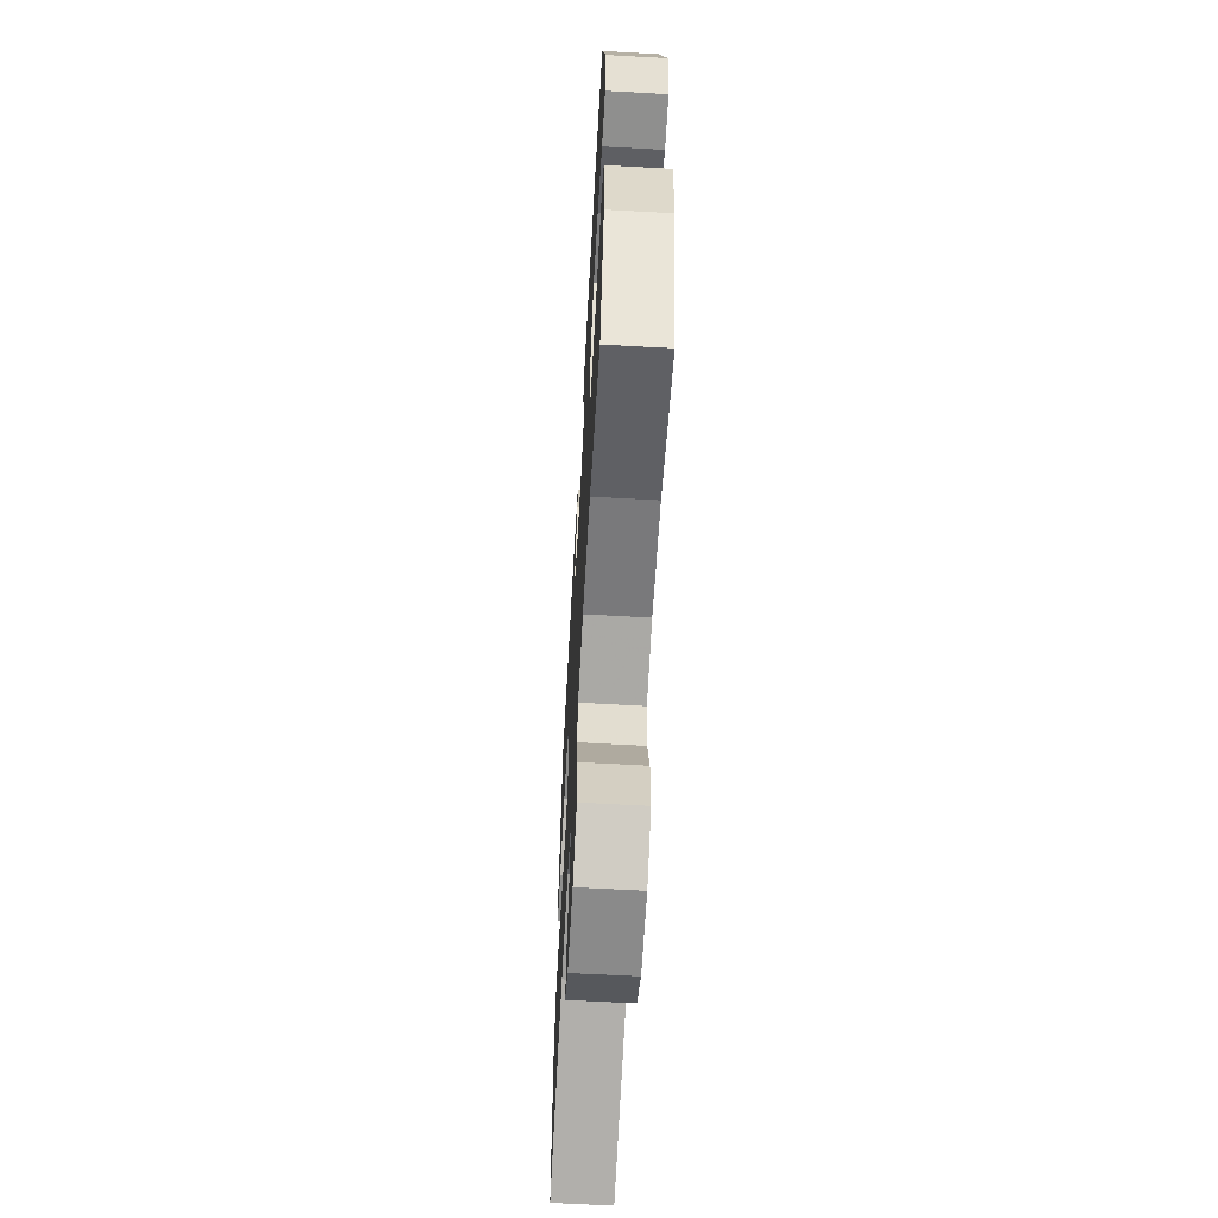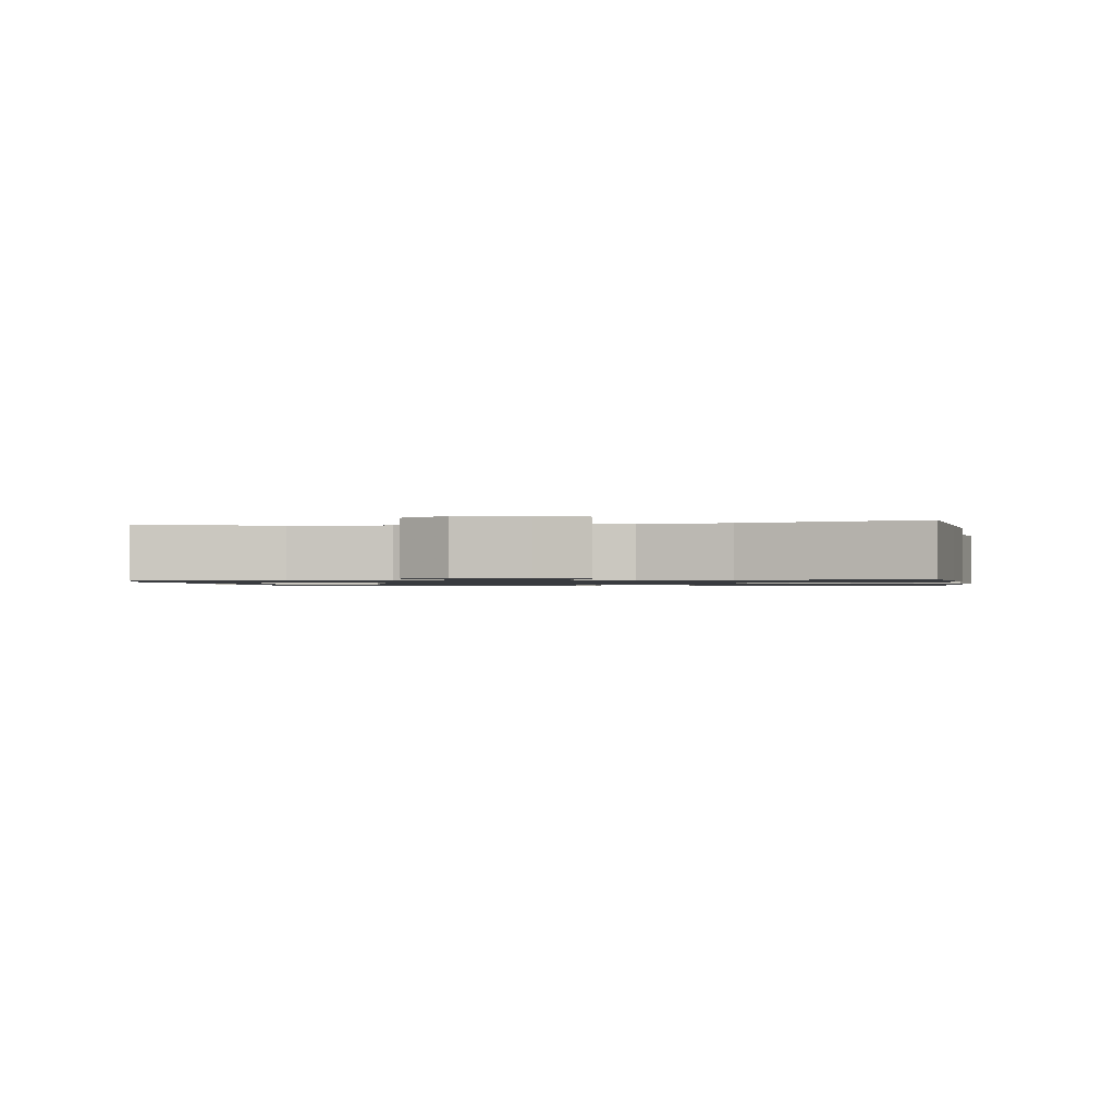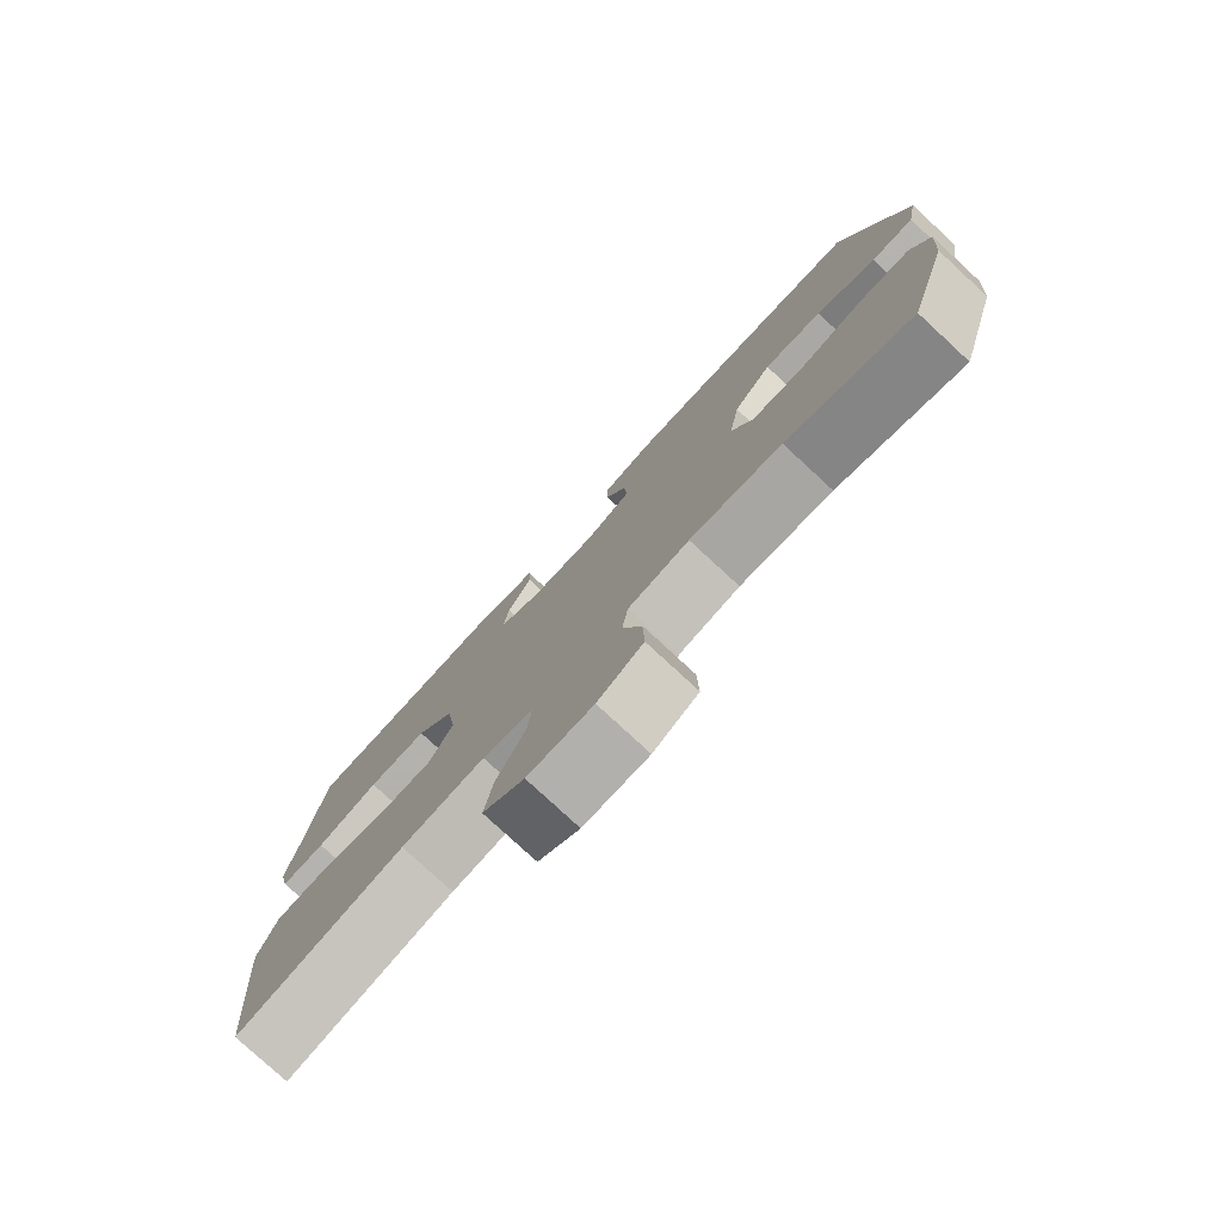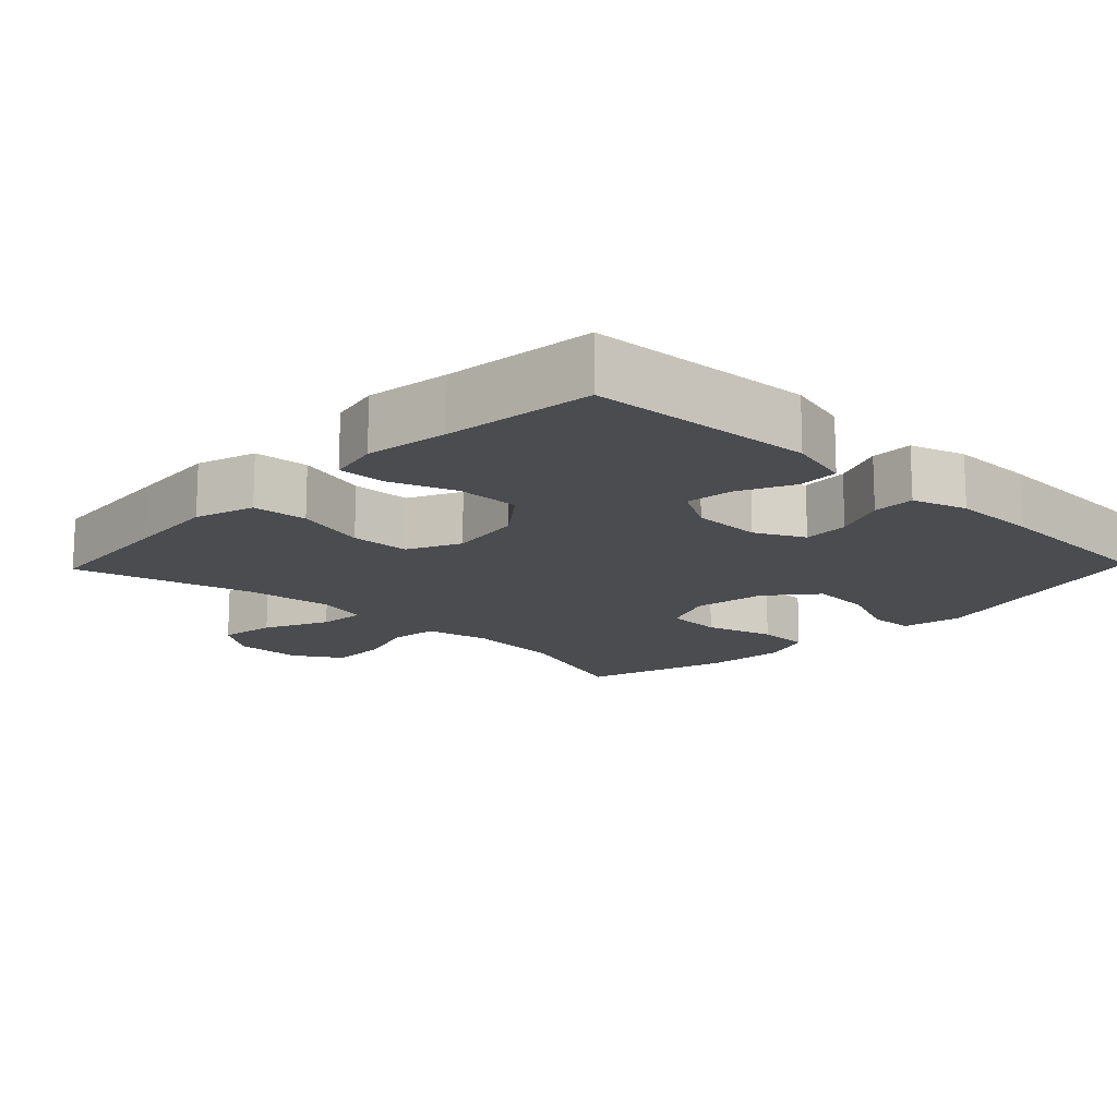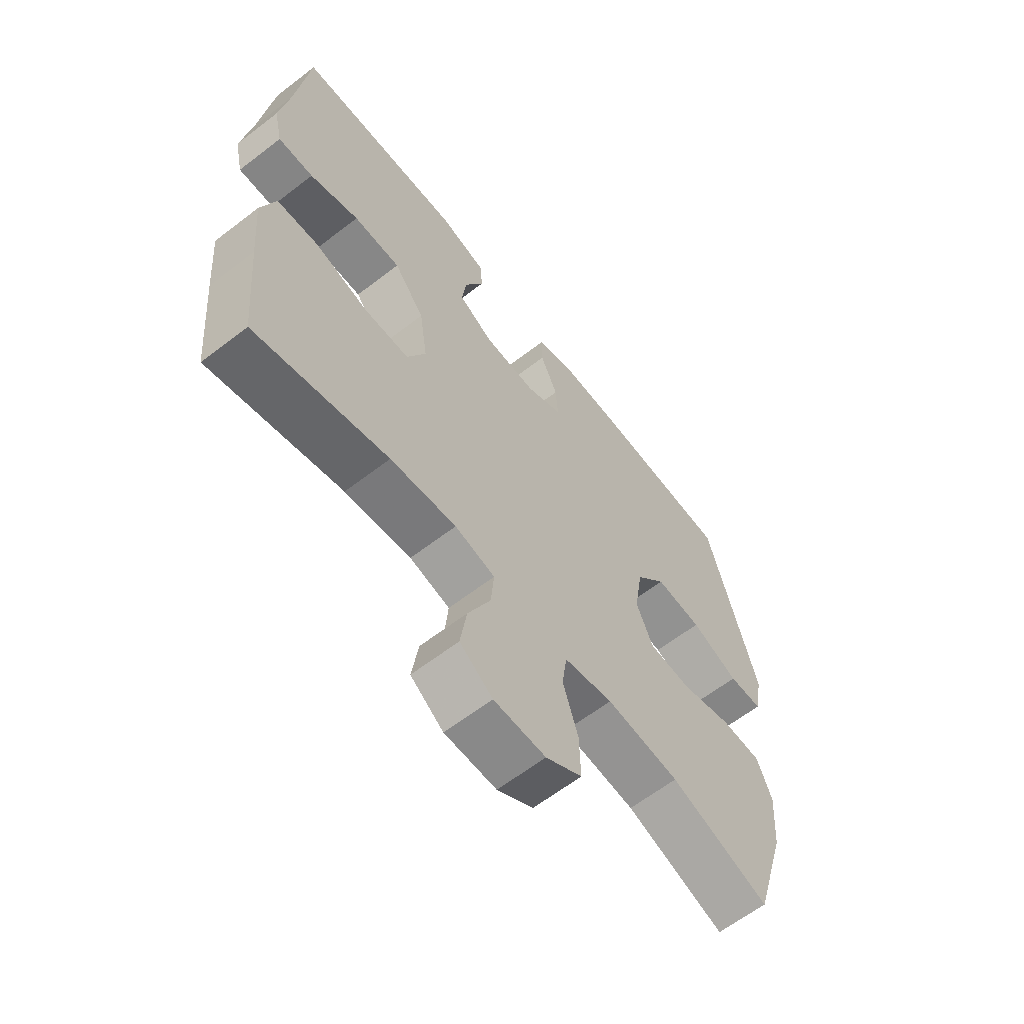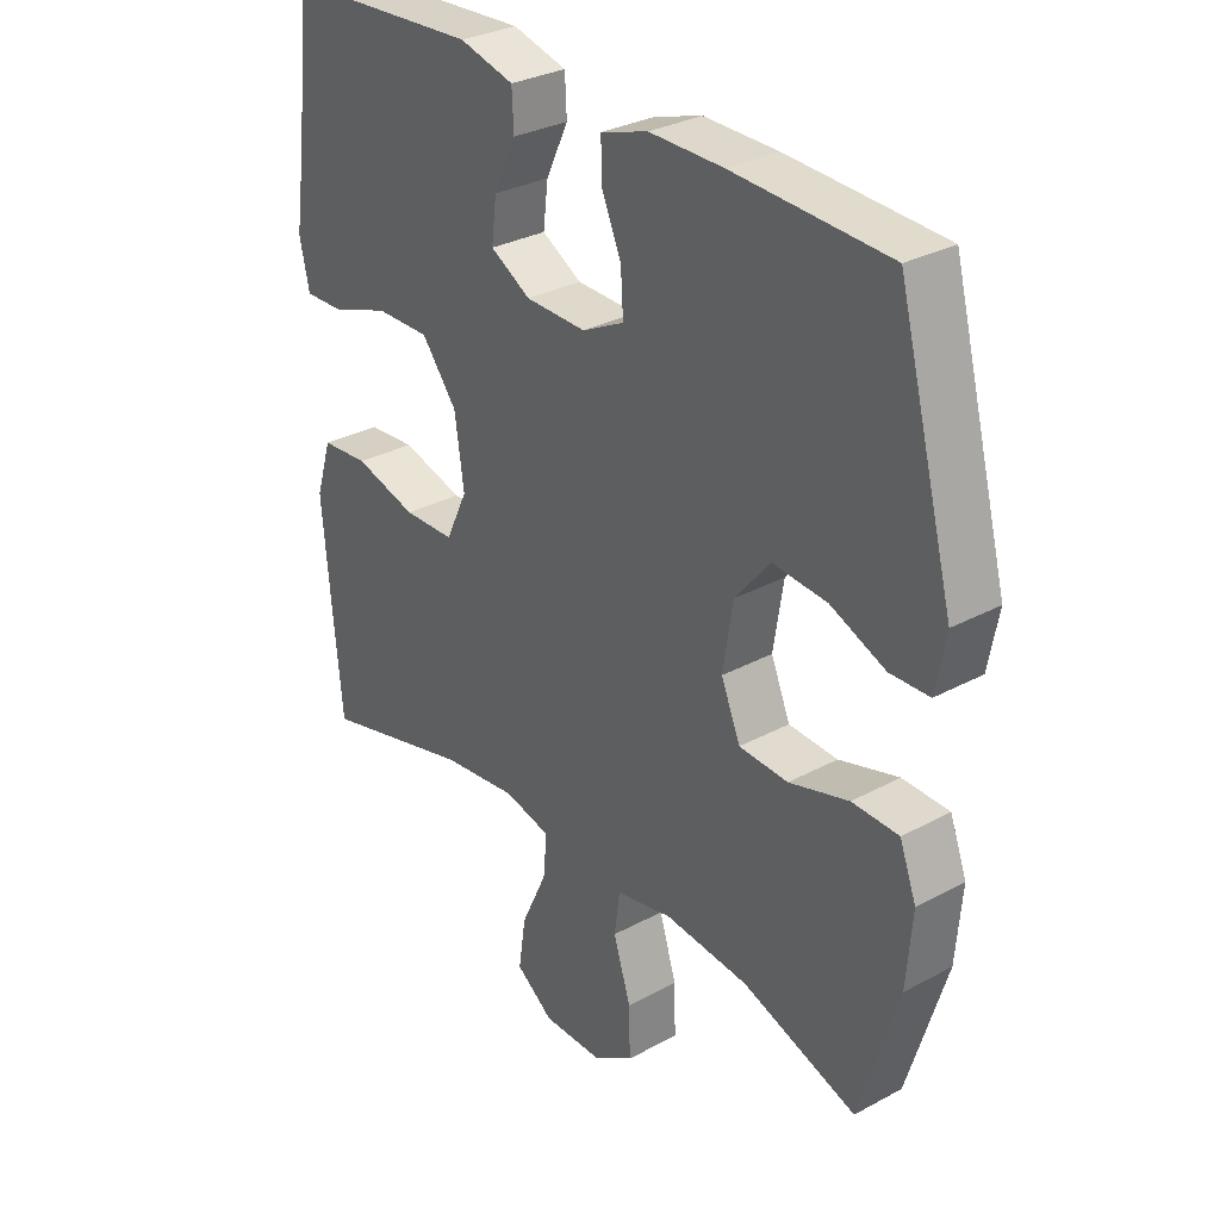
<metadata>
{"format":"obj","ext":"obj","renderer":"f3d","projection":"perspective","resolution":1024,"background":"white","views":[{"elev":-63.4,"azim":86.8,"up":"+Z"},{"elev":-1.1,"azim":-170.1,"up":"+Y"},{"elev":-78.8,"azim":47.3,"up":"+Z"},{"elev":-15.0,"azim":-43.9,"up":"+Y"},{"elev":-63.0,"azim":-52.1,"up":"+Z"},{"elev":30.7,"azim":52.1,"up":"+Z"}]}
</metadata>
<code>
v -0.5 0.07 0.5
v -0.186 0.07 0.519
v -0.098 0.07 0.496
v -0.095 0.07 0.438
v -0.131 0.07 0.362
v -0.139 0.07 0.296
v -0.074 0.07 0.259
v 0.024 0.07 0.257
v 0.092 0.07 0.291
v 0.088 0.07 0.356
v 0.056 0.07 0.43
v 0.055 0.07 0.489
v 0.131 0.07 0.513
v 0.25 0.07 0.512
v 0.5 0.07 0.5
v 0.591 0.07 0.158
v 0.575 0.07 0.072
v 0.512 0.07 0.07
v 0.423 0.07 0.107
v 0.336 0.07 0.114
v 0.279 0.07 0.046
v 0.263 0.07 -0.056
v 0.294 0.07 -0.13
v 0.373 0.07 -0.134
v 0.469 0.07 -0.106
v 0.544 0.07 -0.108
v 0.571 0.07 -0.18
v 0.562 0.07 -0.294
v 0.5 0.07 -0.5
v 0.315 0.07 -0.436
v 0.179 0.07 -0.423
v 0.088 0.07 -0.442
v 0.079 0.07 -0.508
v 0.107 0.07 -0.597
v 0.109 0.07 -0.677
v 0.042 0.07 -0.719
v -0.054 0.07 -0.719
v -0.115 0.07 -0.675
v -0.103 0.07 -0.595
v -0.061 0.07 -0.505
v -0.055 0.07 -0.438
v -0.13 0.07 -0.42
v -0.253 0.07 -0.435
v -0.5 0.07 -0.5
v -0.518 0.07 -0.303
v -0.529 0.07 -0.175
v -0.503 0.07 -0.092
v -0.426 0.07 -0.086
v -0.325 0.07 -0.114
v -0.242 0.07 -0.112
v -0.207 0.07 -0.038
v -0.222 0.07 0.066
v -0.279 0.07 0.139
v -0.367 0.07 0.138
v -0.459 0.07 0.105
v -0.525 0.07 0.103
v -0.541 0.07 0.175
v -0.524 0.07 0.291
v -0.5 0 0.5
v -0.186 0 0.519
v -0.098 0 0.496
v -0.095 0 0.438
v -0.131 0 0.362
v -0.139 0 0.296
v -0.074 0 0.259
v 0.024 0 0.257
v 0.092 0 0.291
v 0.088 0 0.356
v 0.056 0 0.43
v 0.055 0 0.489
v 0.131 0 0.513
v 0.25 0 0.512
v 0.5 0 0.5
v 0.591 0 0.158
v 0.575 0 0.072
v 0.512 0 0.07
v 0.423 0 0.107
v 0.336 0 0.114
v 0.279 0 0.046
v 0.263 0 -0.056
v 0.294 0 -0.13
v 0.373 0 -0.134
v 0.469 0 -0.106
v 0.544 0 -0.108
v 0.571 0 -0.18
v 0.562 0 -0.294
v 0.5 0 -0.5
v 0.315 0 -0.436
v 0.179 0 -0.423
v 0.088 0 -0.442
v 0.079 0 -0.508
v 0.107 0 -0.597
v 0.109 0 -0.677
v 0.042 0 -0.719
v -0.054 0 -0.719
v -0.115 0 -0.675
v -0.103 0 -0.595
v -0.061 0 -0.505
v -0.055 0 -0.438
v -0.13 0 -0.42
v -0.253 0 -0.435
v -0.5 0 -0.5
v -0.518 0 -0.303
v -0.529 0 -0.175
v -0.503 0 -0.092
v -0.426 0 -0.086
v -0.325 0 -0.114
v -0.242 0 -0.112
v -0.207 0 -0.038
v -0.222 0 0.066
v -0.279 0 0.139
v -0.367 0 0.138
v -0.459 0 0.105
v -0.525 0 0.103
v -0.541 0 0.175
v -0.524 0 0.291
f 56 57 58
f 55 56 58
f 54 55 58
f 3 4 5
f 2 3 5
f 1 2 5
f 58 1 5
f 54 58 5
f 53 54 5
f 52 53 5 6
f 51 52 6 7
f 47 48 49
f 46 47 49
f 45 46 49
f 44 45 49
f 43 44 49
f 42 43 49 50
f 41 42 50 51
f 38 39 40
f 37 38 40
f 36 37 40
f 35 36 40
f 34 35 40
f 33 34 40
f 32 33 40 41
f 51 7 8
f 41 51 8
f 32 41 8
f 31 32 8
f 28 29 30
f 27 28 30
f 26 27 30
f 25 26 30
f 24 25 30
f 23 24 30 31
f 17 18 19
f 16 17 19
f 15 16 19
f 14 15 19
f 13 14 19
f 12 13 19
f 11 12 19
f 10 11 19
f 9 10 19 20
f 31 8 9
f 23 31 9
f 22 23 9
f 9 20 21
f 9 21 22
f 116 115 114
f 116 114 113
f 116 113 112
f 63 62 61
f 63 61 60
f 63 60 59
f 63 59 116
f 63 116 112
f 63 112 111
f 64 63 111 110
f 65 64 110 109
f 107 106 105
f 107 105 104
f 107 104 103
f 107 103 102
f 107 102 101
f 108 107 101 100
f 109 108 100 99
f 98 97 96
f 98 96 95
f 98 95 94
f 98 94 93
f 98 93 92
f 98 92 91
f 99 98 91 90
f 66 65 109
f 66 109 99
f 66 99 90
f 66 90 89
f 88 87 86
f 88 86 85
f 88 85 84
f 88 84 83
f 88 83 82
f 89 88 82 81
f 77 76 75
f 77 75 74
f 77 74 73
f 77 73 72
f 77 72 71
f 77 71 70
f 77 70 69
f 77 69 68
f 78 77 68 67
f 67 66 89
f 67 89 81
f 67 81 80
f 79 78 67
f 80 79 67
f 1 59 60 2
f 2 60 61 3
f 3 61 62 4
f 4 62 63 5
f 5 63 64 6
f 6 64 65 7
f 7 65 66 8
f 8 66 67 9
f 9 67 68 10
f 10 68 69 11
f 11 69 70 12
f 12 70 71 13
f 13 71 72 14
f 14 72 73 15
f 15 73 74 16
f 16 74 75 17
f 17 75 76 18
f 18 76 77 19
f 19 77 78 20
f 20 78 79 21
f 21 79 80 22
f 22 80 81 23
f 23 81 82 24
f 24 82 83 25
f 25 83 84 26
f 26 84 85 27
f 27 85 86 28
f 28 86 87 29
f 29 87 88 30
f 30 88 89 31
f 31 89 90 32
f 32 90 91 33
f 33 91 92 34
f 34 92 93 35
f 35 93 94 36
f 36 94 95 37
f 37 95 96 38
f 38 96 97 39
f 39 97 98 40
f 40 98 99 41
f 41 99 100 42
f 42 100 101 43
f 43 101 102 44
f 44 102 103 45
f 45 103 104 46
f 46 104 105 47
f 47 105 106 48
f 48 106 107 49
f 49 107 108 50
f 50 108 109 51
f 51 109 110 52
f 52 110 111 53
f 53 111 112 54
f 54 112 113 55
f 55 113 114 56
f 56 114 115 57
f 57 115 116 58
f 58 116 59 1

</code>
